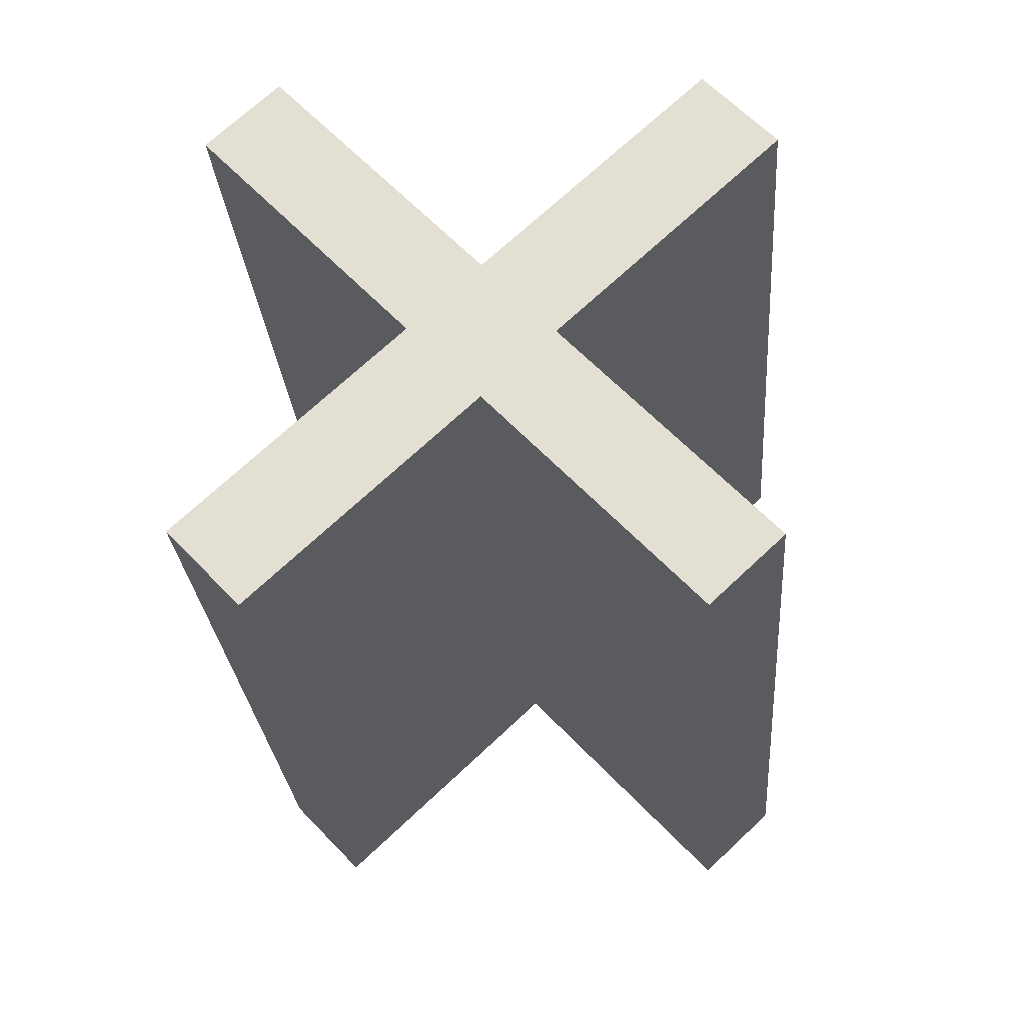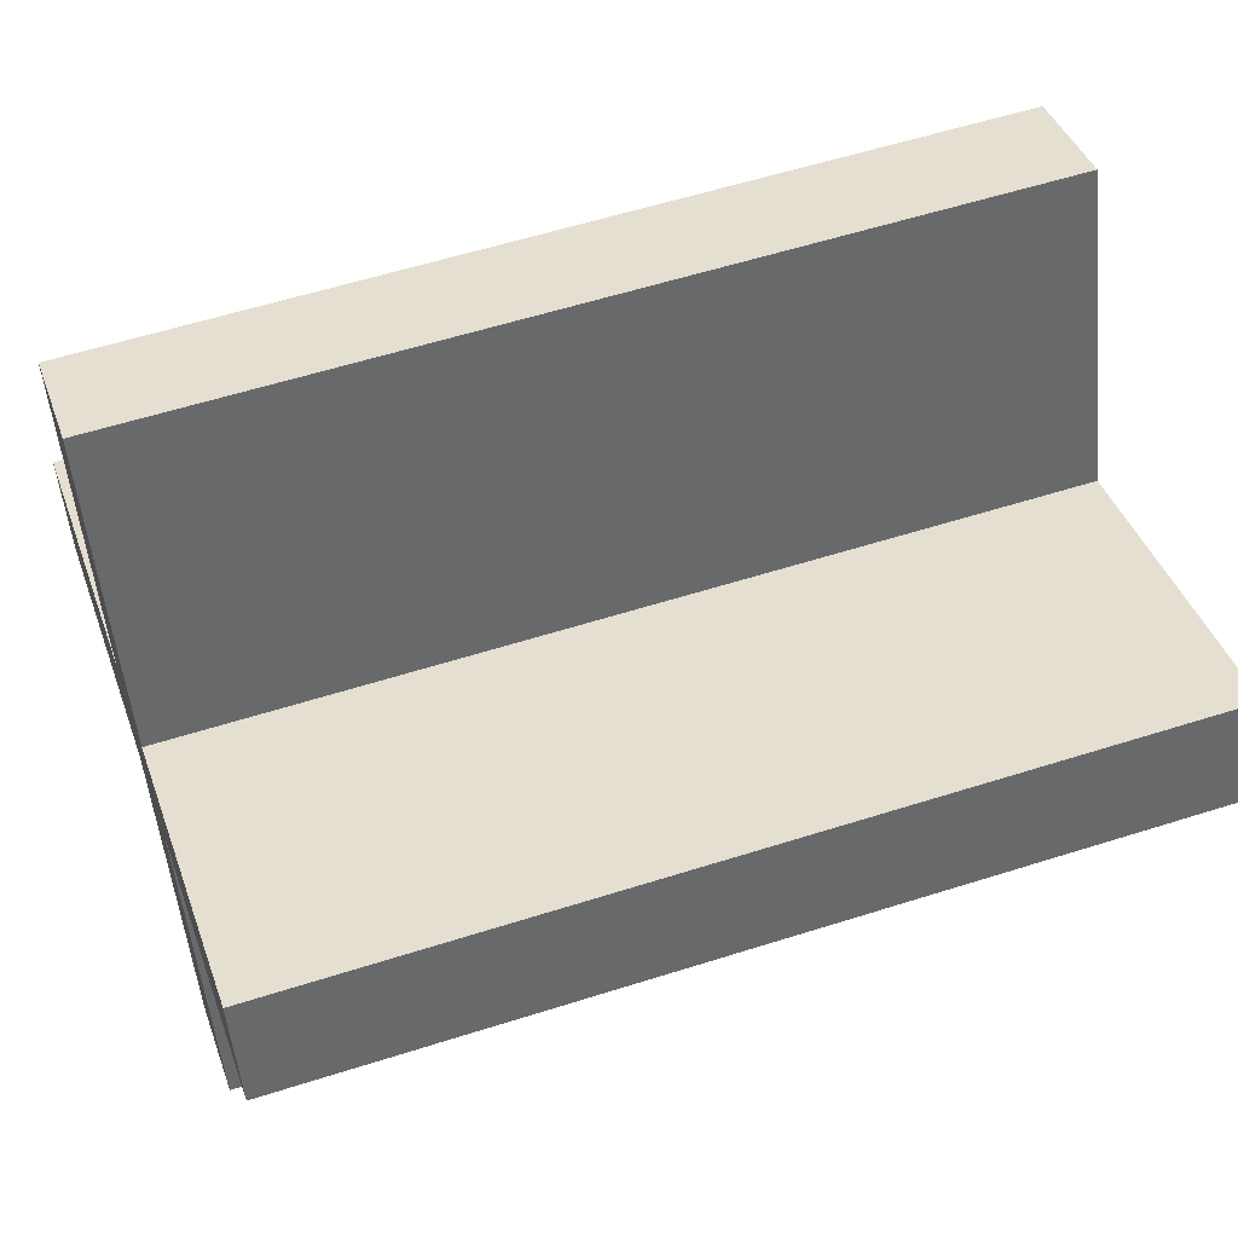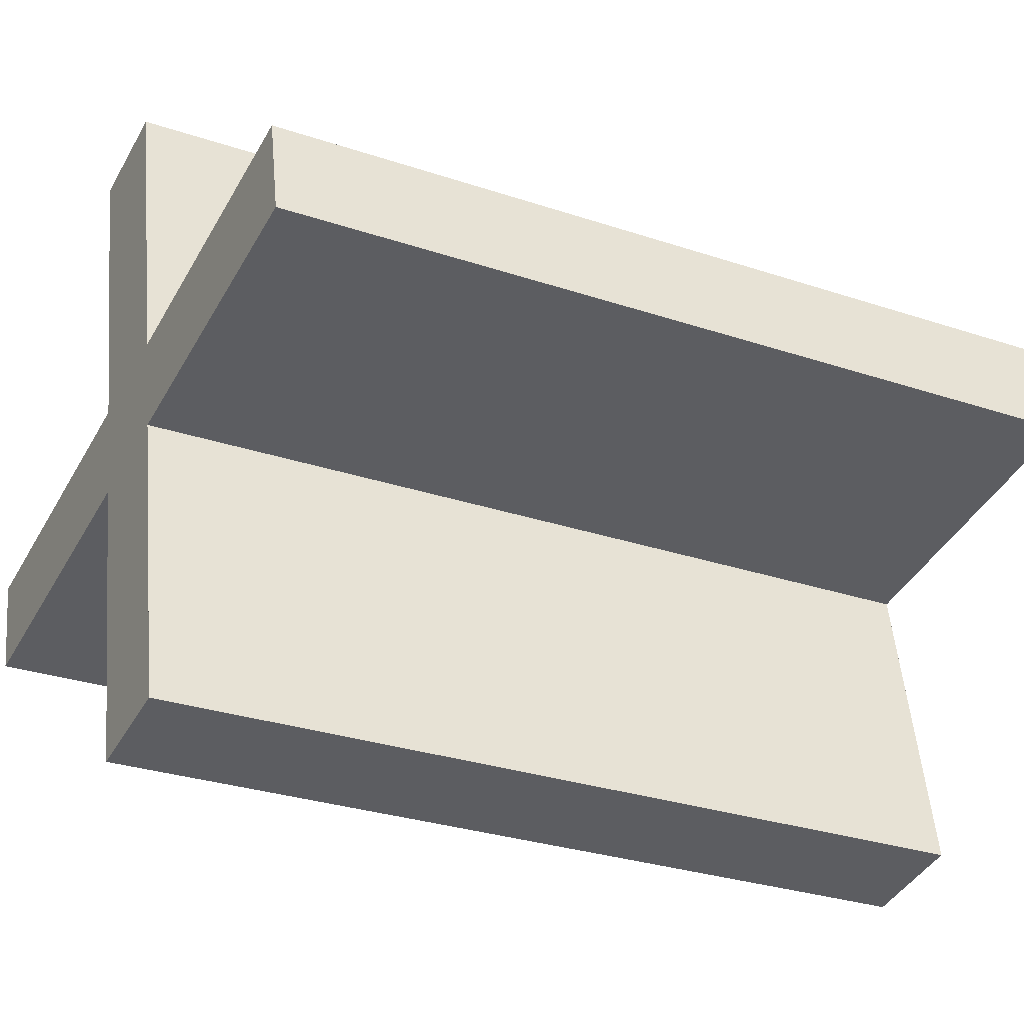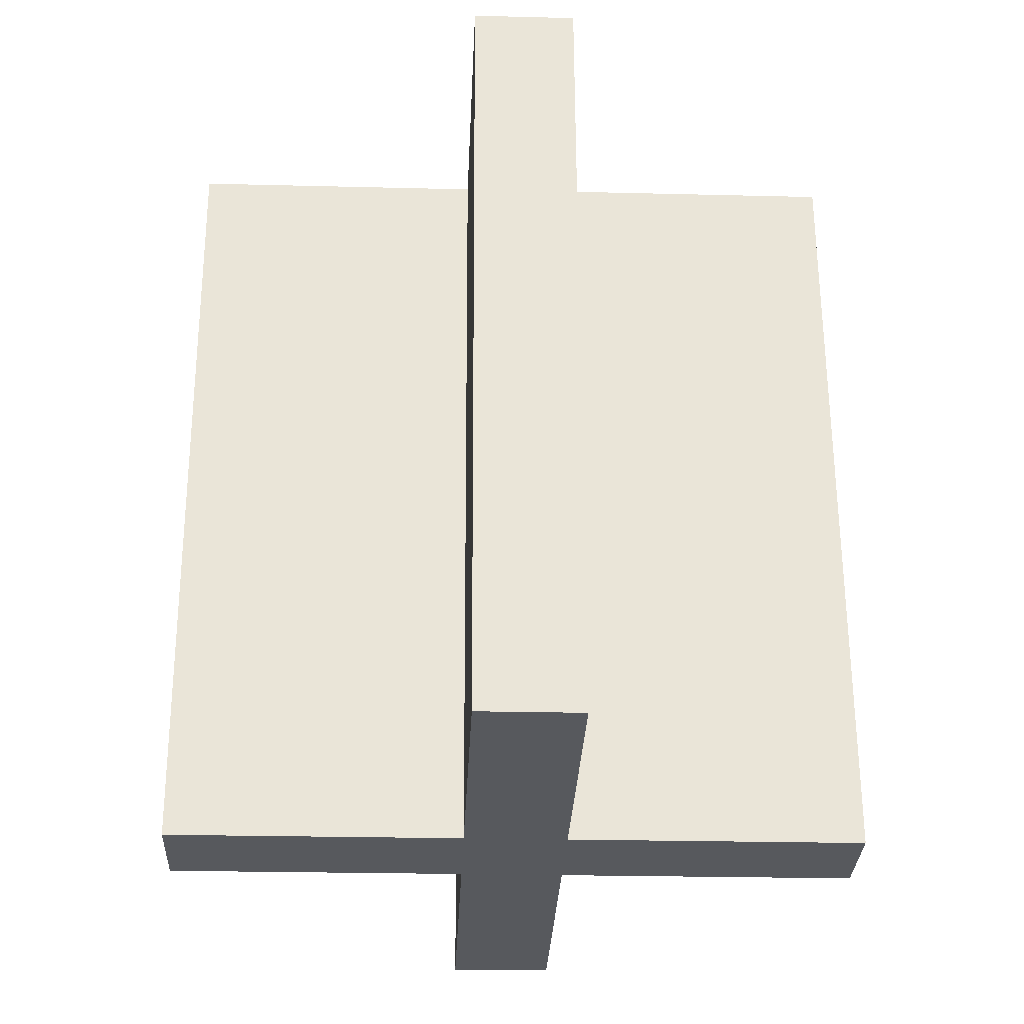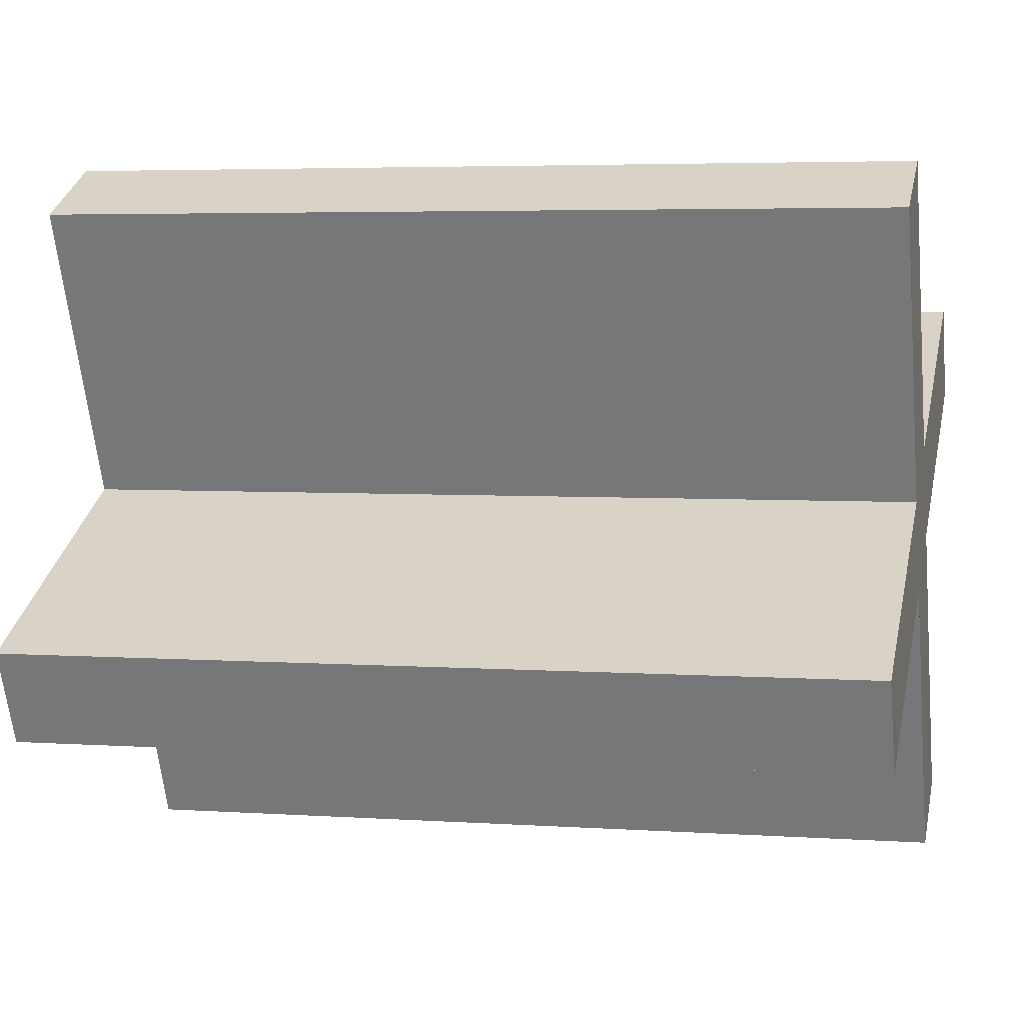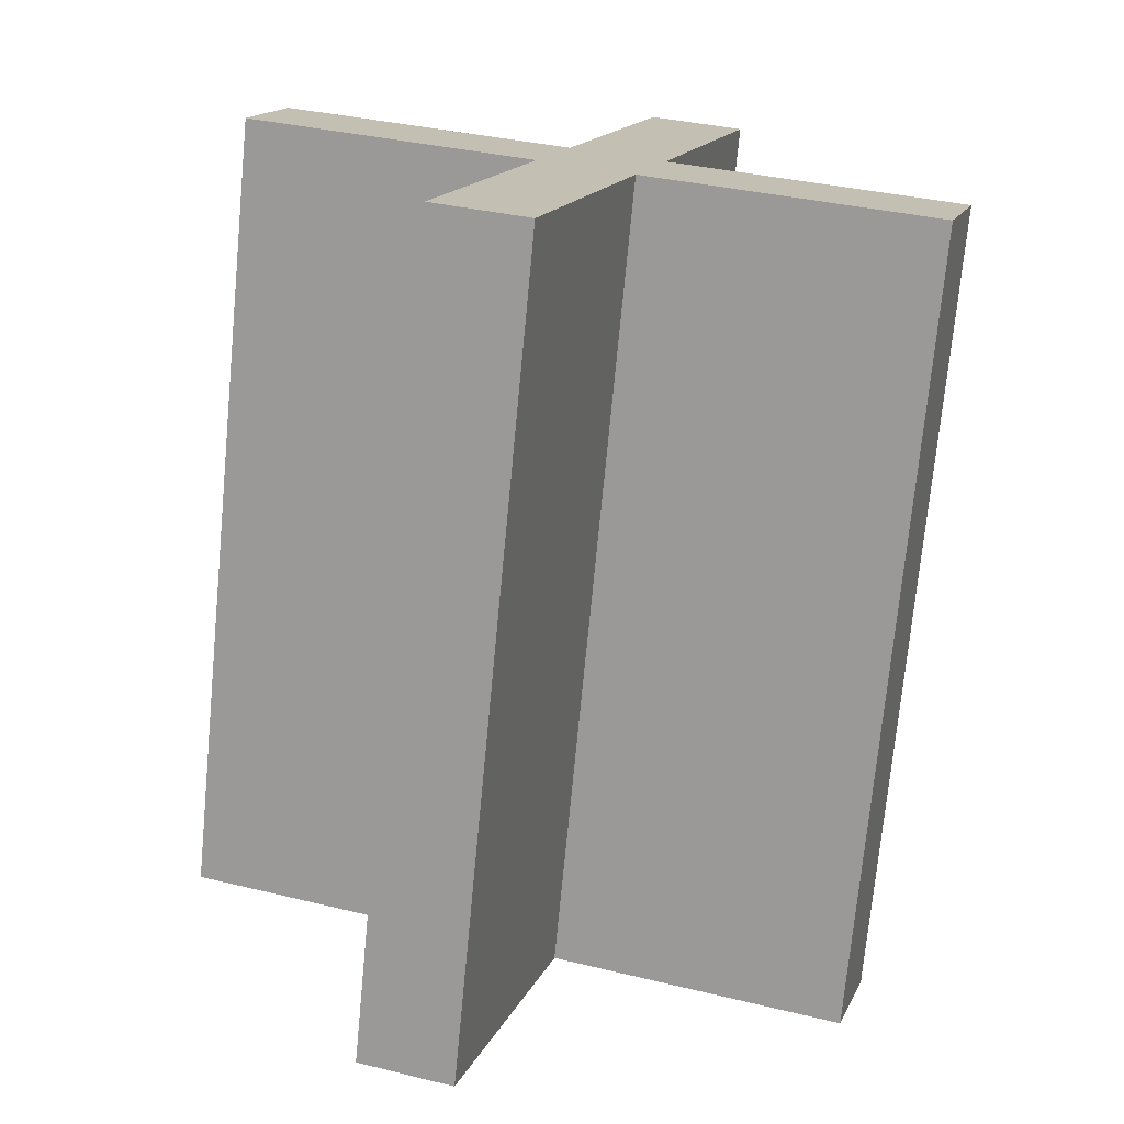
<metadata>
{"format":"obj","ext":"obj","renderer":"f3d","projection":"perspective","resolution":1024,"background":"white","views":[{"elev":60.7,"azim":46.9,"up":"+Y"},{"elev":38.0,"azim":72.3,"up":"+Z"},{"elev":-40.7,"azim":63.3,"up":"+Z"},{"elev":-24.0,"azim":177.6,"up":"+Y"},{"elev":31.0,"azim":101.5,"up":"+Z"},{"elev":15.6,"azim":-72.3,"up":"+Y"}]}
</metadata>
<code>
o #ID2288
v 0.1081 0.04765 -0.1077
v 0.1034 0.0475 -0.1062
v 0.1034 0.04765 -0.1077
v 0.1081 0.0475 -0.1062
v 0.1034 0.04812 -0.1124
v 0.1017 0.04765 -0.1077
v 0.1017 0.04812 -0.1124
v 0.1017 0.0475 -0.1062
v 0.1017 0.04703 -0.1015
v 0.1034 0.04703 -0.1015
v 0.09701 0.0475 -0.1062
v 0.09701 0.04765 -0.1077
v 0.1081 0.06014 -0.1049
v 0.1034 0.0475 -0.1062
v 0.1081 0.0475 -0.1062
v 0.1034 0.06014 -0.1049
v 0.1034 0.0475 -0.1062
v 0.1034 0.05967 -0.1002
v 0.1034 0.04703 -0.1015
v 0.1034 0.06014 -0.1049
v 0.1034 0.05967 -0.1002
v 0.1017 0.04703 -0.1015
v 0.1034 0.04703 -0.1015
v 0.1017 0.05967 -0.1002
v 0.1017 0.06014 -0.1049
v 0.1017 0.04703 -0.1015
v 0.1017 0.05967 -0.1002
v 0.1017 0.0475 -0.1062
v 0.1017 0.06014 -0.1049
v 0.09701 0.0475 -0.1062
v 0.1017 0.0475 -0.1062
v 0.09701 0.06014 -0.1049
v 0.09701 0.06029 -0.1065
v 0.09701 0.0475 -0.1062
v 0.09701 0.06014 -0.1049
v 0.09701 0.04765 -0.1077
v 0.09701 0.06029 -0.1065
v 0.1017 0.04765 -0.1077
v 0.09701 0.04765 -0.1077
v 0.1017 0.06029 -0.1065
v 0.1017 0.06076 -0.1112
v 0.1017 0.04765 -0.1077
v 0.1017 0.06029 -0.1065
v 0.1017 0.04812 -0.1124
v 0.1017 0.06076 -0.1112
v 0.1034 0.04812 -0.1124
v 0.1017 0.04812 -0.1124
v 0.1034 0.06076 -0.1112
v 0.1034 0.04812 -0.1124
v 0.1034 0.06029 -0.1065
v 0.1034 0.04765 -0.1077
v 0.1034 0.06076 -0.1112
v 0.1034 0.06029 -0.1065
v 0.1081 0.04765 -0.1077
v 0.1034 0.04765 -0.1077
v 0.1081 0.06029 -0.1065
v 0.1081 0.04765 -0.1077
v 0.1081 0.06014 -0.1049
v 0.1081 0.0475 -0.1062
v 0.1081 0.06029 -0.1065
v 0.1081 0.06014 -0.1049
v 0.1034 0.06029 -0.1065
v 0.1034 0.06014 -0.1049
v 0.1081 0.06029 -0.1065
v 0.1034 0.05967 -0.1002
v 0.1017 0.06014 -0.1049
v 0.1017 0.05967 -0.1002
v 0.1017 0.06029 -0.1065
v 0.1017 0.06076 -0.1112
v 0.1034 0.06076 -0.1112
v 0.09701 0.06029 -0.1065
v 0.09701 0.06014 -0.1049
f 1 2 3
f 3 2 1
f 2 1 4
f 4 1 2
f 5 6 7
f 7 6 5
f 6 5 8
f 8 5 6
f 8 5 9
f 9 5 8
f 9 5 10
f 10 5 9
f 10 5 3
f 3 5 10
f 10 3 2
f 2 3 10
f 6 11 12
f 12 11 6
f 11 6 8
f 8 6 11
f 13 14 15
f 15 14 13
f 14 13 16
f 16 13 14
f 17 18 19
f 19 18 17
f 18 17 20
f 20 17 18
f 21 22 23
f 23 22 21
f 22 21 24
f 24 21 22
f 25 26 27
f 27 26 25
f 26 25 28
f 28 25 26
f 29 30 31
f 31 30 29
f 30 29 32
f 32 29 30
f 33 34 35
f 35 34 33
f 34 33 36
f 36 33 34
f 37 38 39
f 39 38 37
f 38 37 40
f 40 37 38
f 41 42 43
f 43 42 41
f 42 41 44
f 44 41 42
f 45 46 47
f 47 46 45
f 46 45 48
f 48 45 46
f 49 50 51
f 51 50 49
f 50 49 52
f 52 49 50
f 53 54 55
f 55 54 53
f 54 53 56
f 56 53 54
f 57 58 59
f 59 58 57
f 58 57 60
f 60 57 58
f 61 62 63
f 63 62 61
f 62 61 64
f 64 61 62
f 65 66 67
f 67 66 65
f 66 65 68
f 68 65 66
f 68 65 69
f 69 65 68
f 69 65 70
f 70 65 69
f 70 65 63
f 63 65 70
f 70 63 62
f 62 63 70
f 66 71 72
f 72 71 66
f 71 66 68
f 68 66 71

</code>
